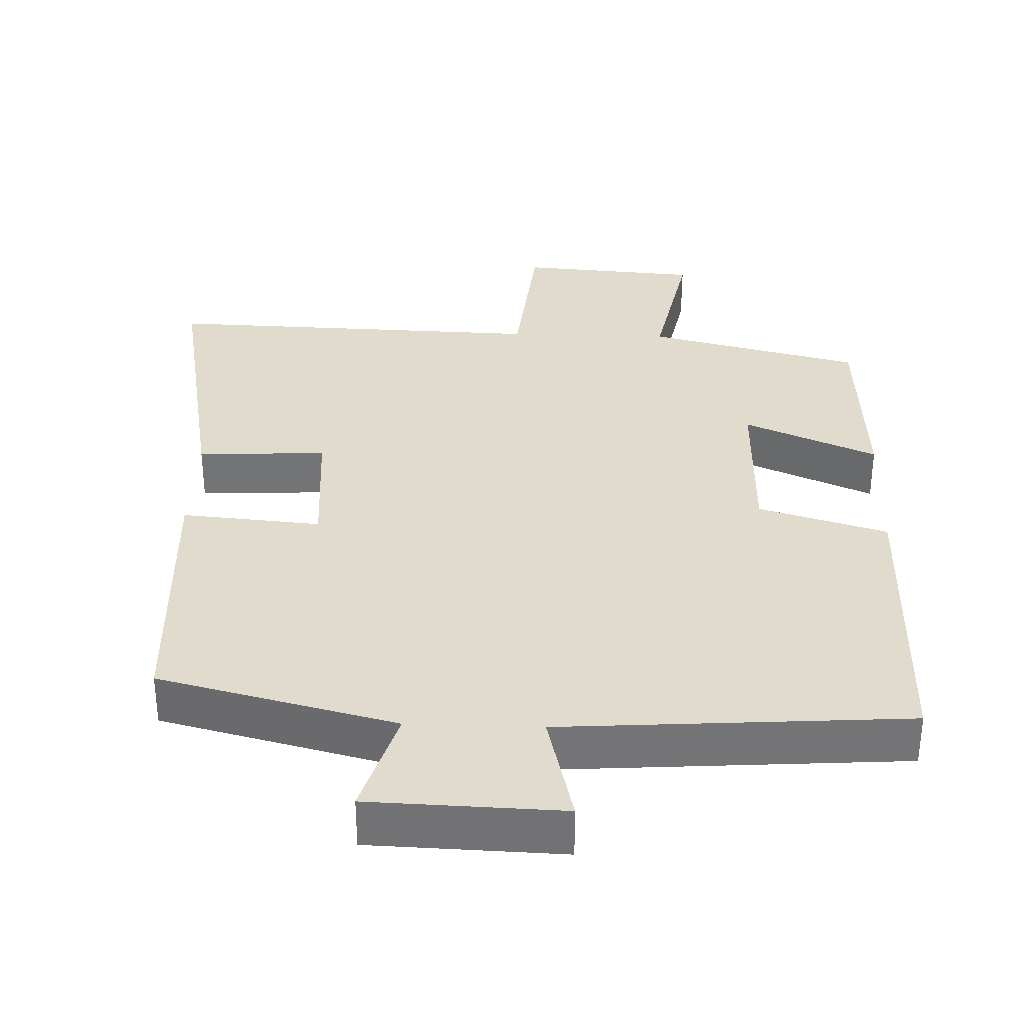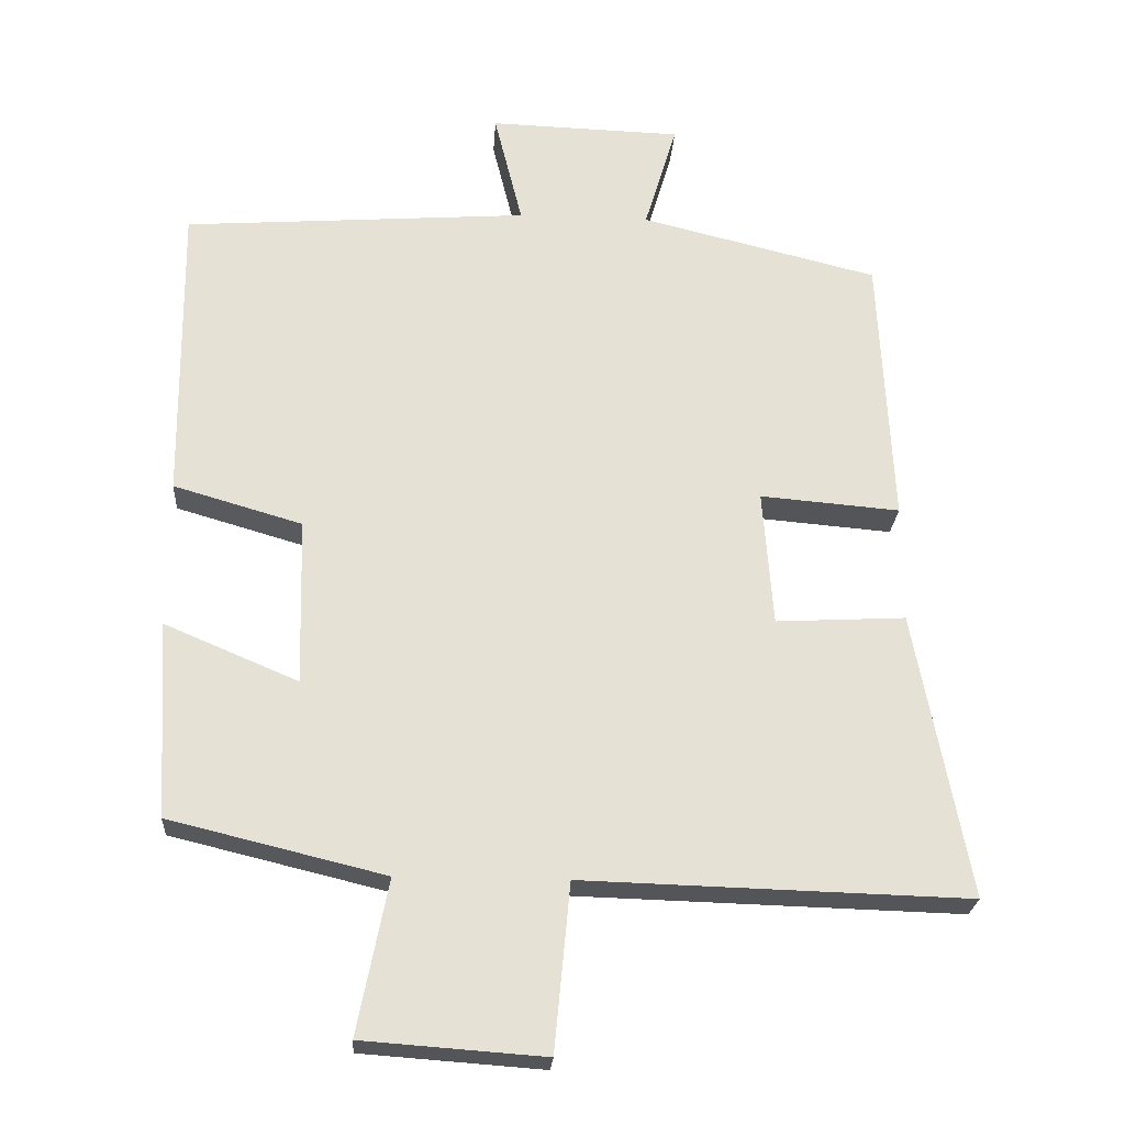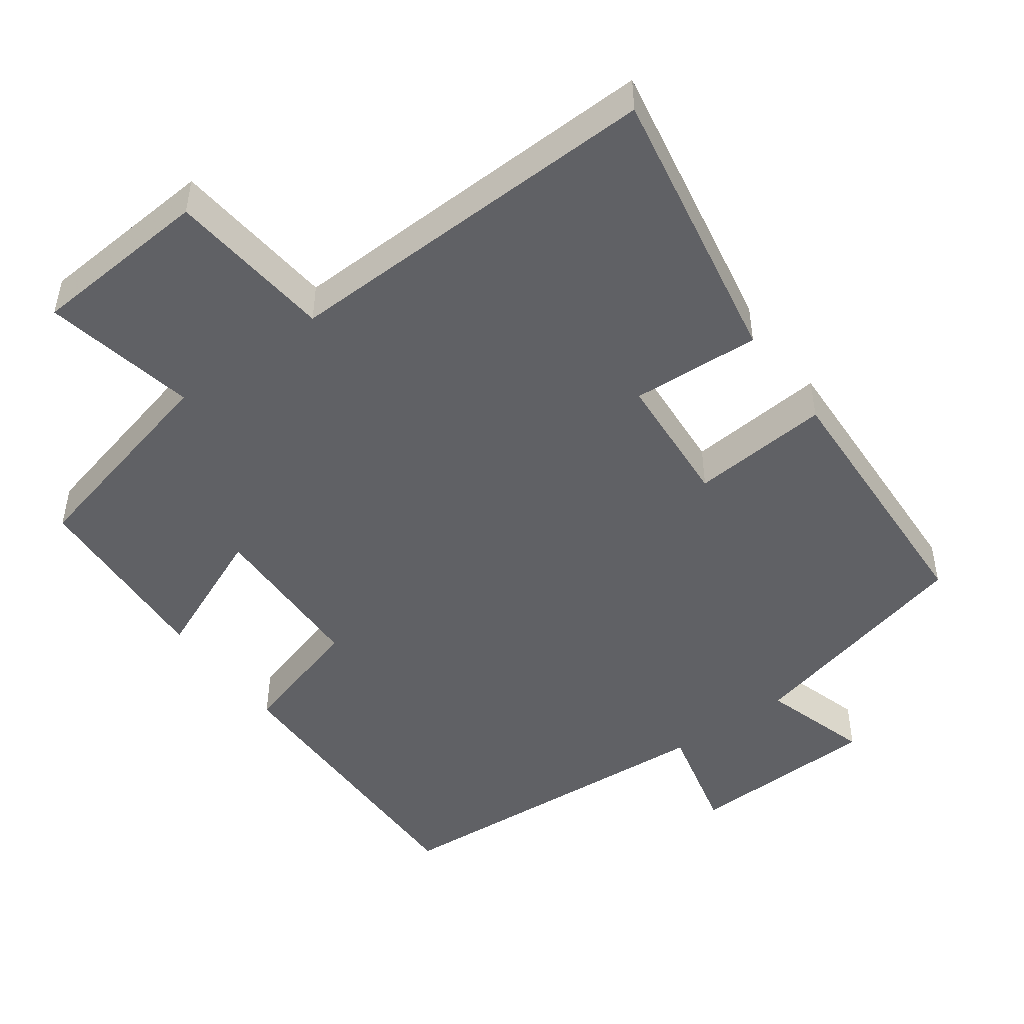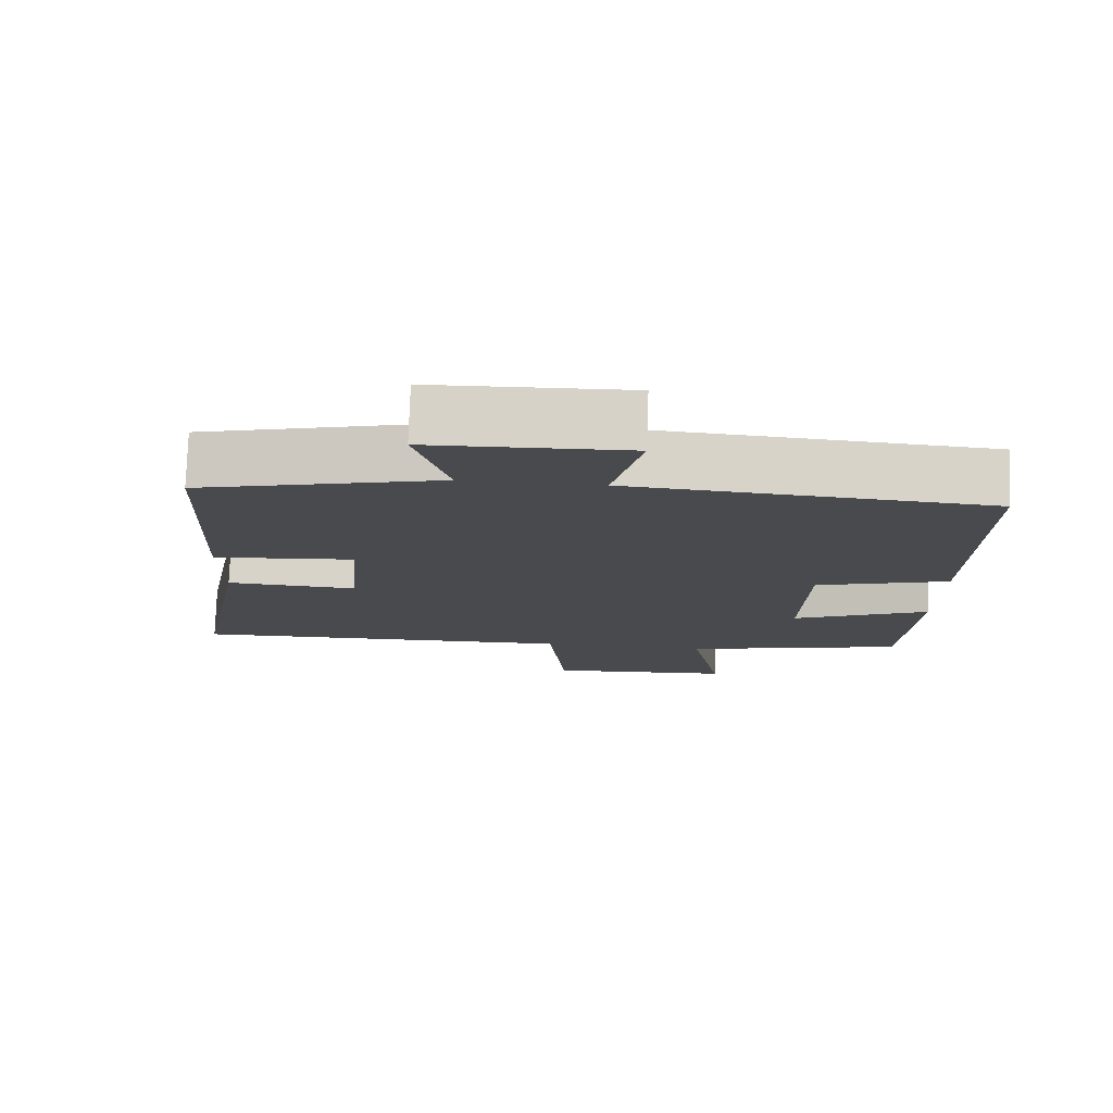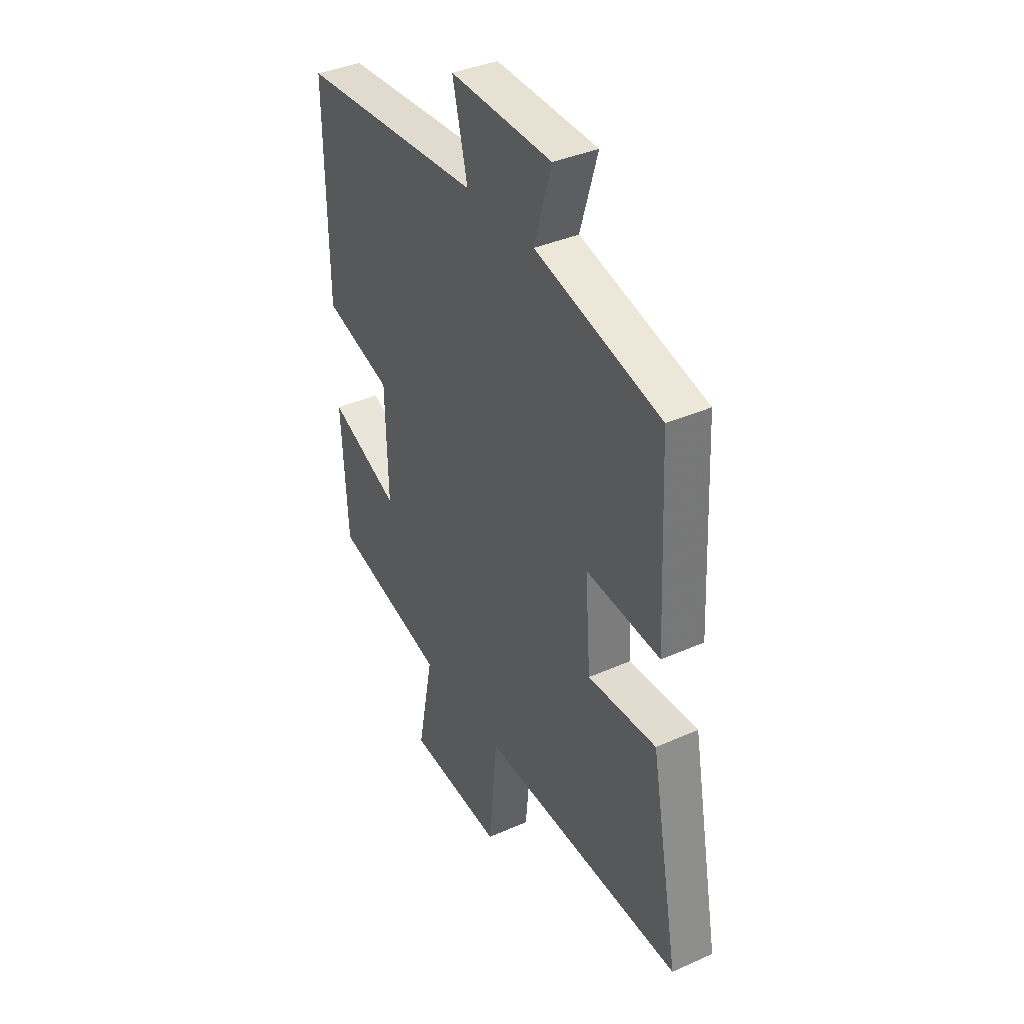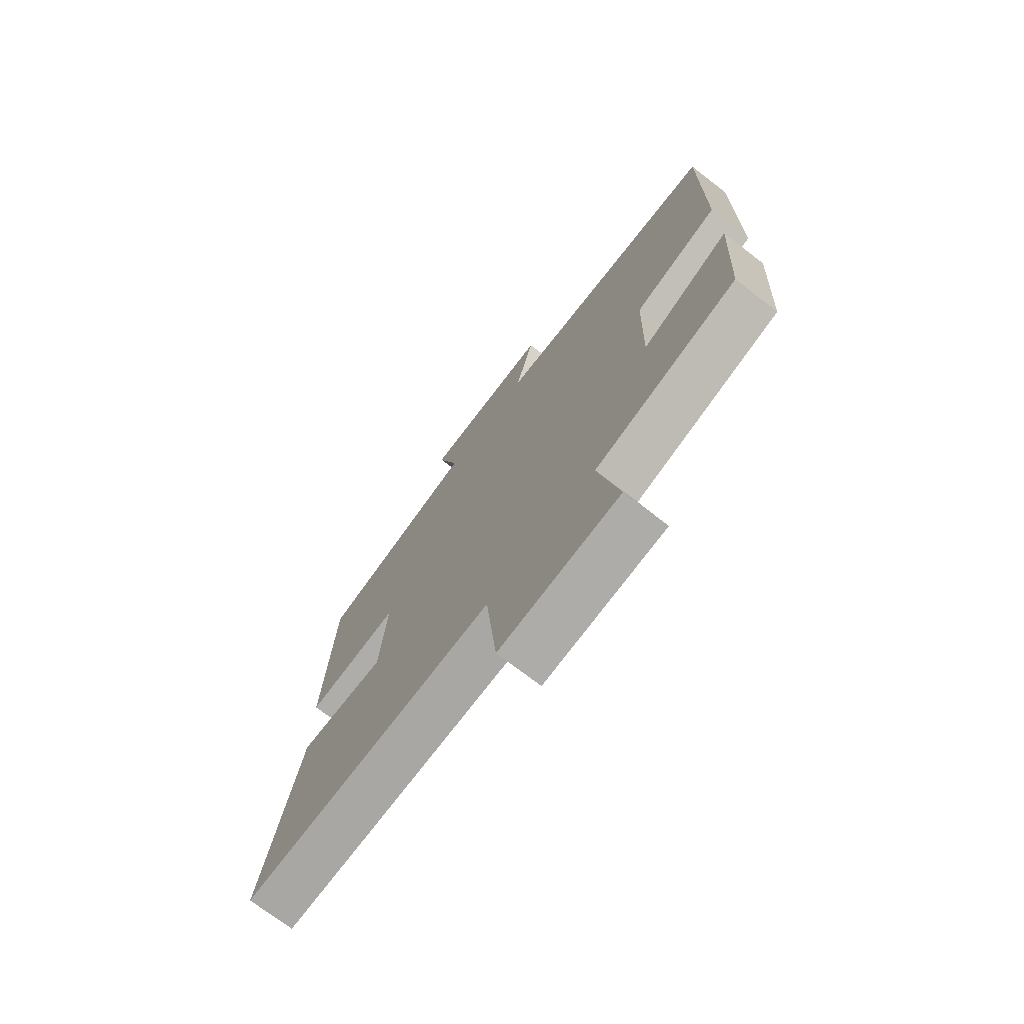
<metadata>
{"format":"obj","ext":"obj","renderer":"f3d","projection":"perspective","resolution":1024,"background":"white","views":[{"elev":33.9,"azim":2.1,"up":"+Y"},{"elev":-24.5,"azim":176.3,"up":"+Z"},{"elev":-48.1,"azim":-143.8,"up":"+Y"},{"elev":77.1,"azim":2.0,"up":"+Z"},{"elev":37.8,"azim":-119.6,"up":"+Z"},{"elev":-73.1,"azim":52.5,"up":"+Z"}]}
</metadata>
<code>
v 0.505 0.07 0.465
v 0.5 0.07 0.047
v 0.322 0.07 -0.005
v 0.316 0.07 -0.235
v 0.5 0.07 -0.157
v 0.484 0.07 -0.428
v 0.187 0.07 -0.5
v 0.229 0.07 -0.712
v -0.021 0.07 -0.73
v -0.043 0.07 -0.5
v -0.574 0.07 -0.515
v -0.5 0.07 -0.121
v -0.321 0.07 -0.131
v -0.307 0.07 0.057
v -0.5 0.07 0.041
v -0.482 0.07 0.419
v -0.154 0.07 0.5
v -0.199 0.07 0.65
v 0.067 0.07 0.658
v 0.028 0.07 0.5
v 0.505 0 0.465
v 0.5 0 0.047
v 0.322 0 -0.005
v 0.316 0 -0.235
v 0.5 0 -0.157
v 0.484 0 -0.428
v 0.187 0 -0.5
v 0.229 0 -0.712
v -0.021 0 -0.73
v -0.043 0 -0.5
v -0.574 0 -0.515
v -0.5 0 -0.121
v -0.321 0 -0.131
v -0.307 0 0.057
v -0.5 0 0.041
v -0.482 0 0.419
v -0.154 0 0.5
v -0.199 0 0.65
v 0.067 0 0.658
v 0.028 0 0.5
f 17 18 19 20
f 14 15 16 17
f 13 14 17 20
f 10 11 12 13
f 10 13 20 1
f 7 8 9 10
f 4 5 6 7
f 3 4 7 10
f 1 2 3
f 1 3 10
f 40 39 38 37
f 37 36 35 34
f 40 37 34 33
f 33 32 31 30
f 21 40 33 30
f 30 29 28 27
f 27 26 25 24
f 30 27 24 23
f 23 22 21
f 30 23 21
f 1 21 22 2
f 2 22 23 3
f 3 23 24 4
f 4 24 25 5
f 5 25 26 6
f 6 26 27 7
f 7 27 28 8
f 8 28 29 9
f 9 29 30 10
f 10 30 31 11
f 11 31 32 12
f 12 32 33 13
f 13 33 34 14
f 14 34 35 15
f 15 35 36 16
f 16 36 37 17
f 17 37 38 18
f 18 38 39 19
f 19 39 40 20
f 20 40 21 1

</code>
